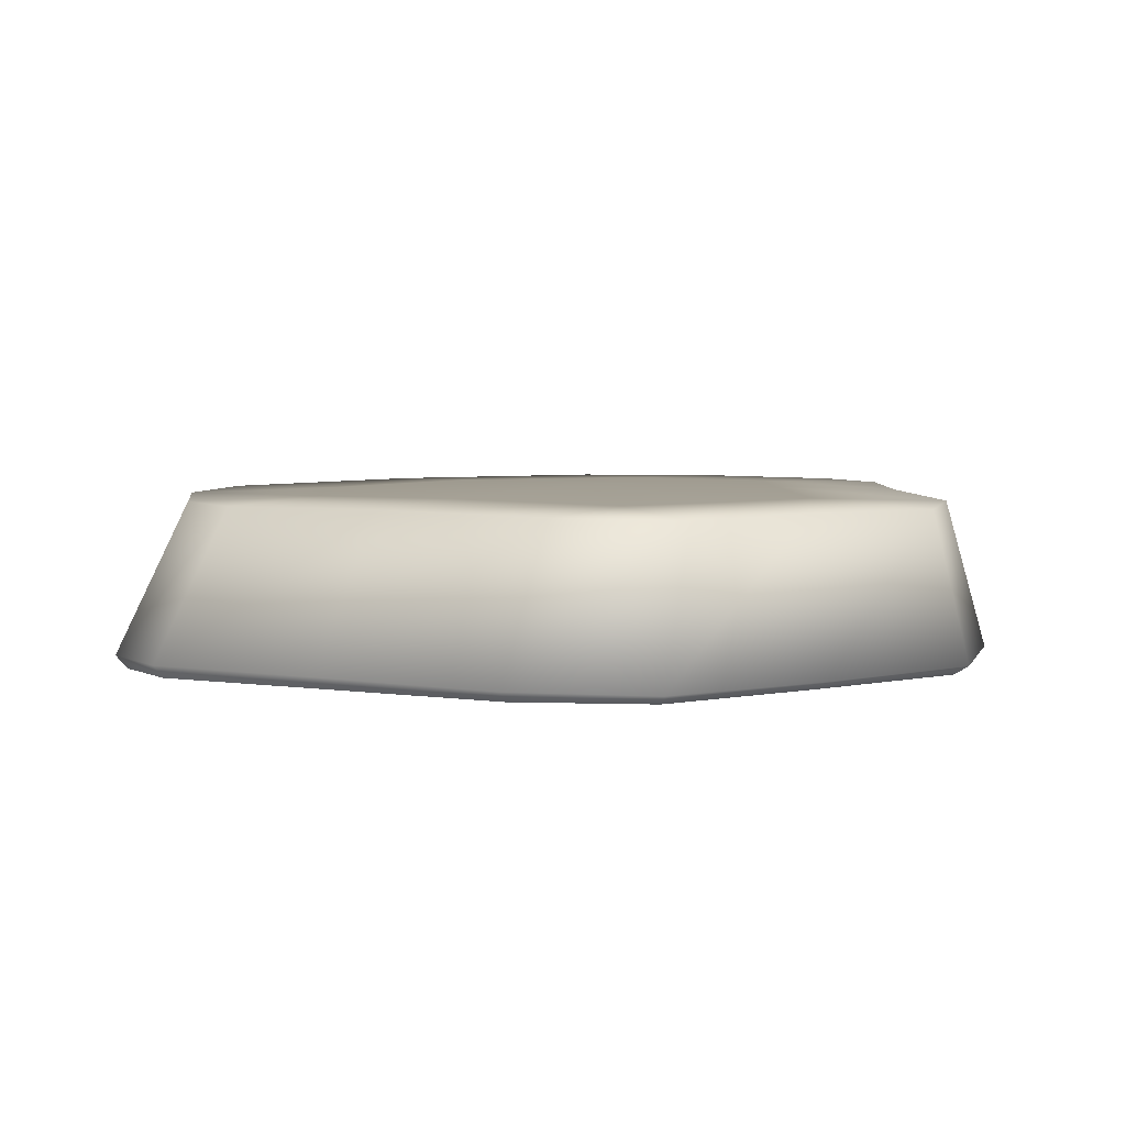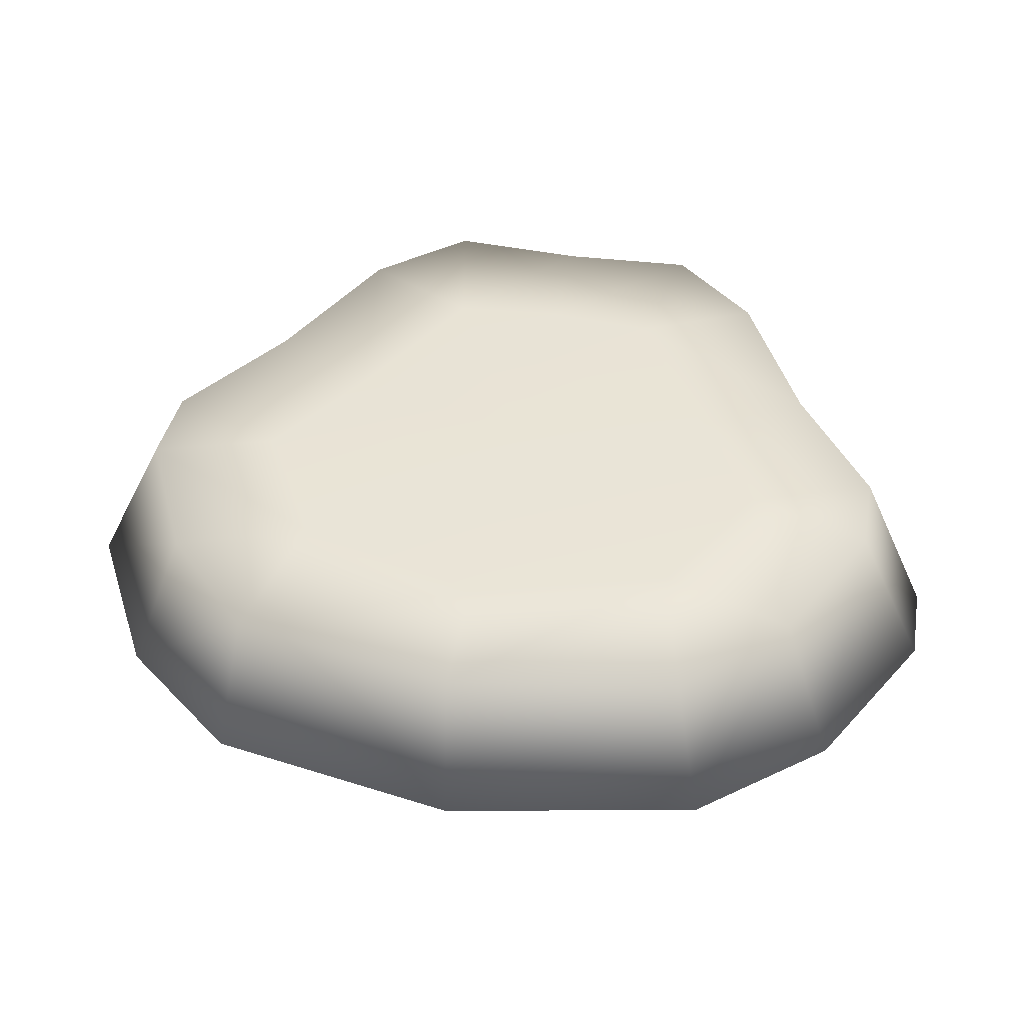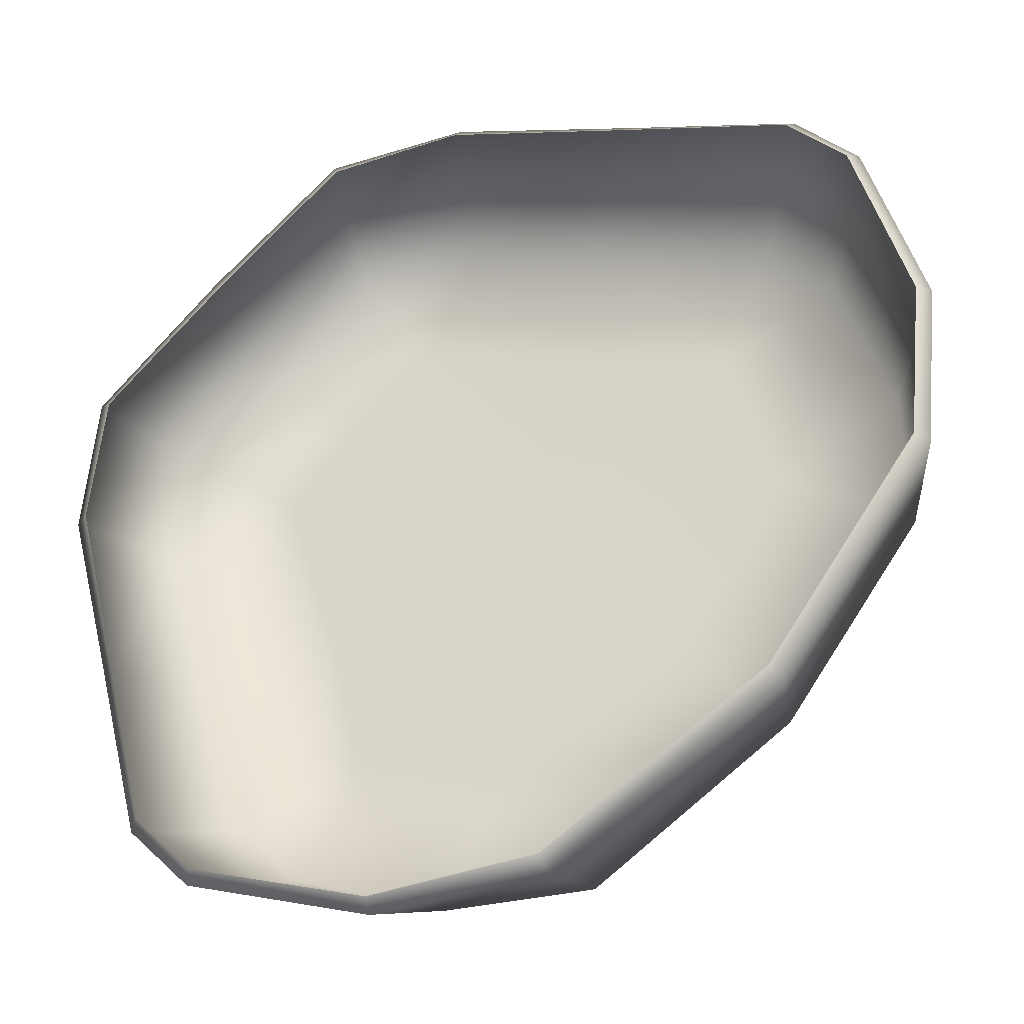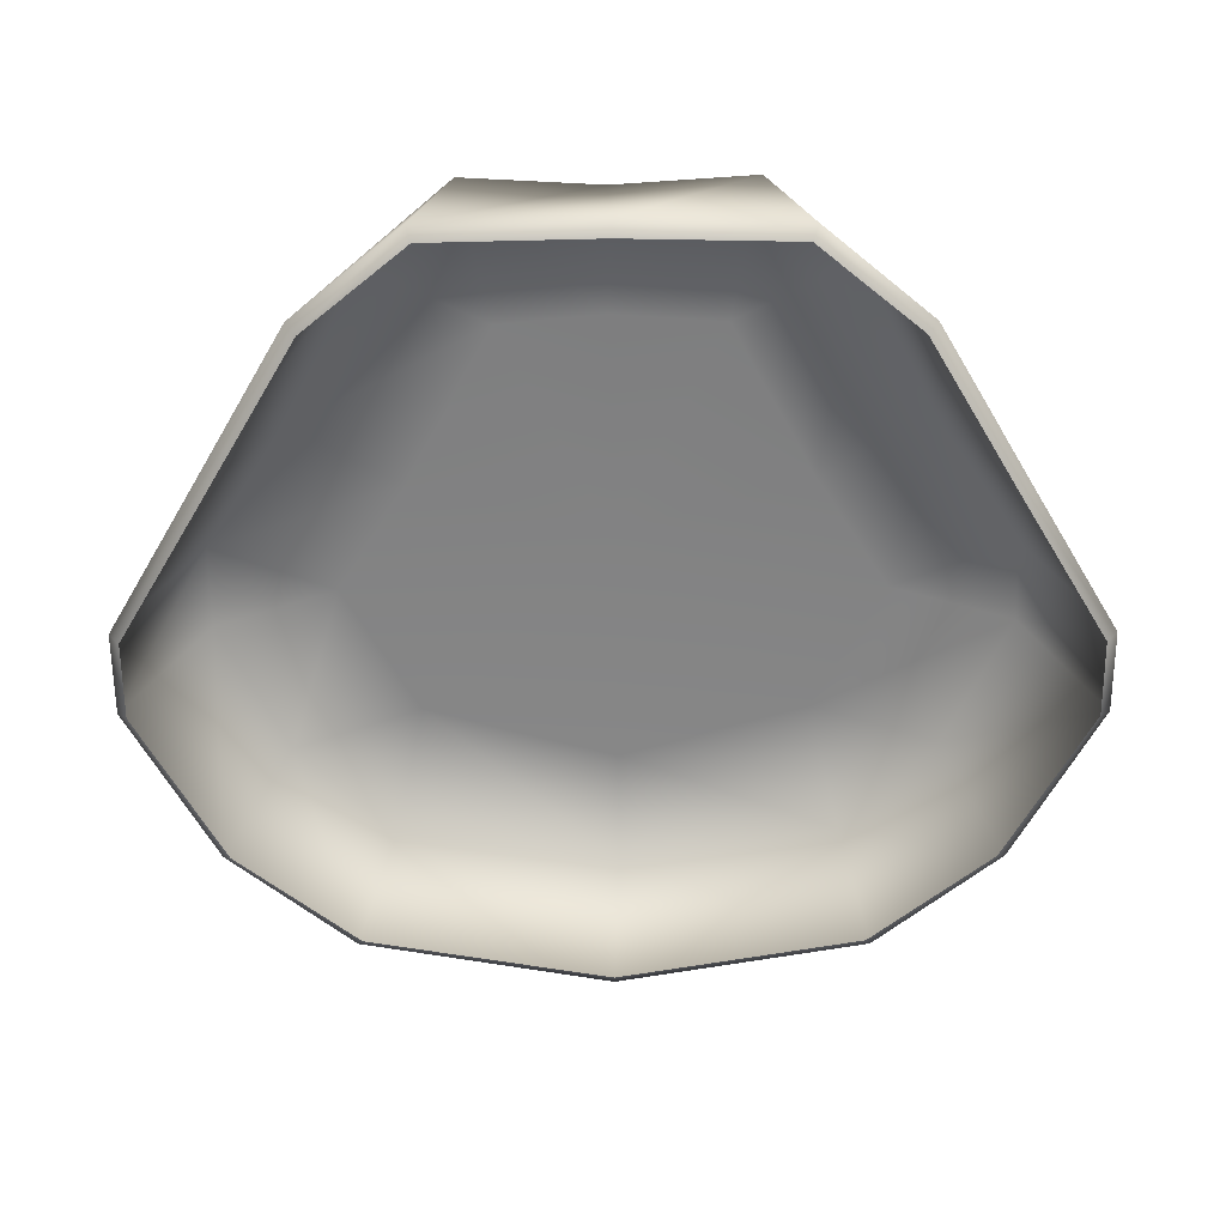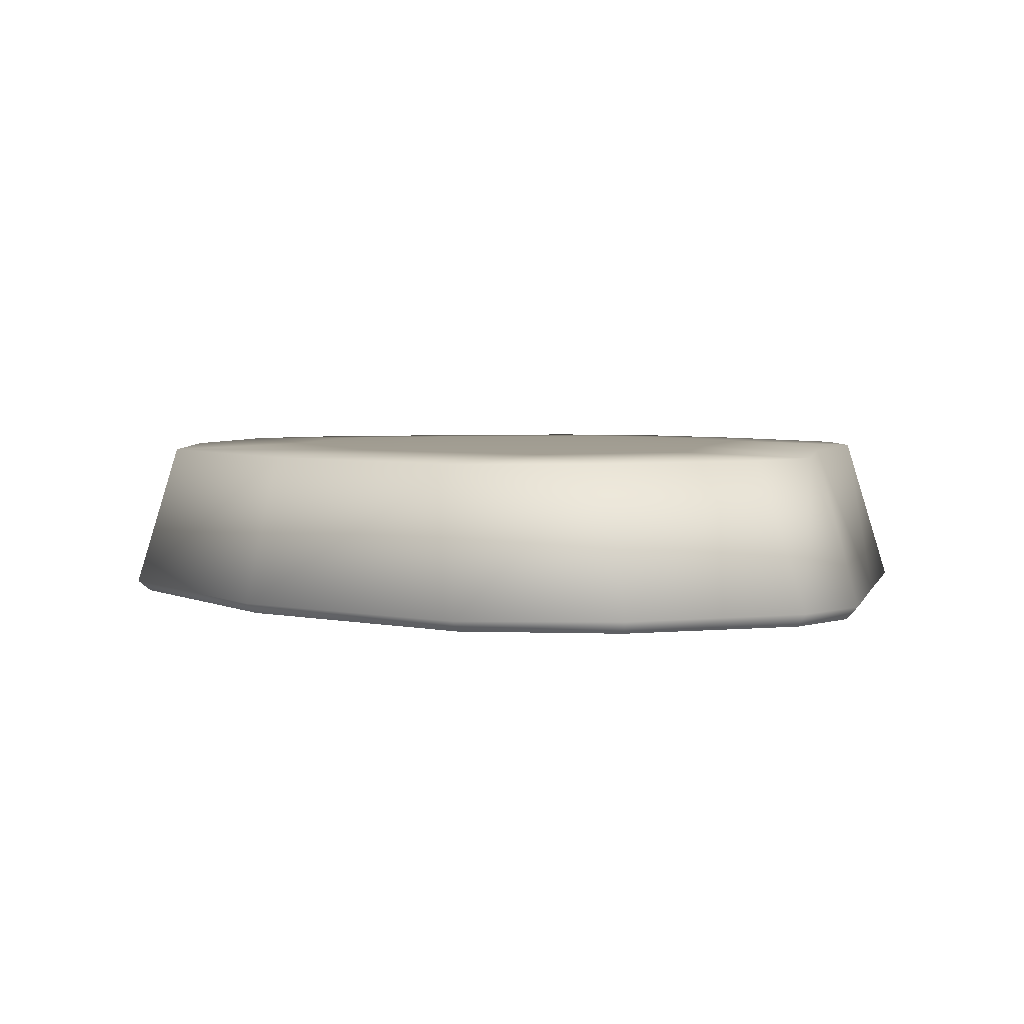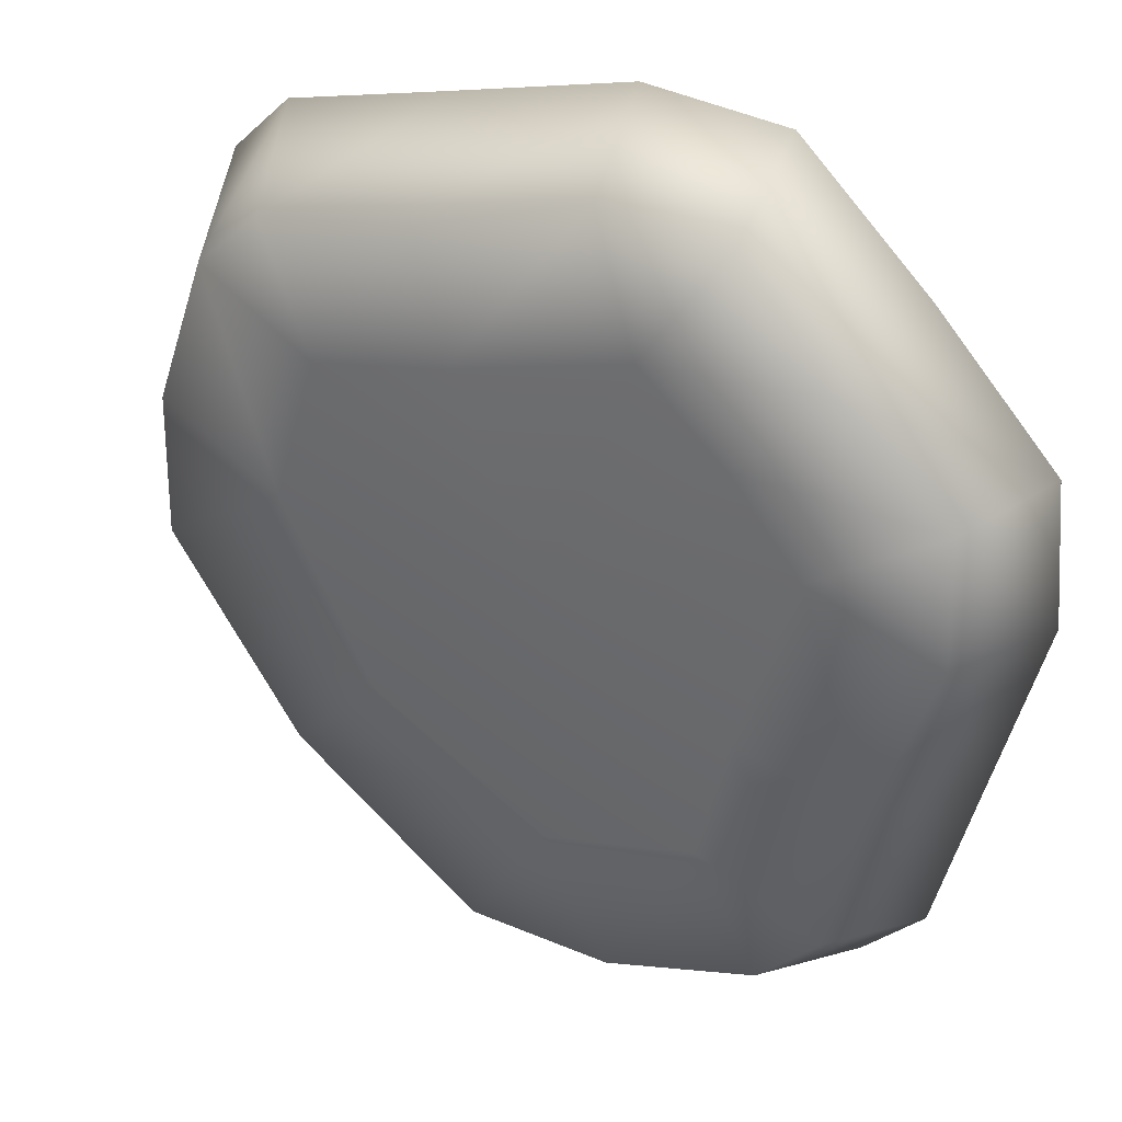
<metadata>
{"format":"obj","ext":"obj","renderer":"f3d","projection":"perspective","resolution":1024,"background":"white","views":[{"elev":5.0,"azim":101.3,"up":"+Z"},{"elev":42.8,"azim":-34.6,"up":"+Z"},{"elev":-32.7,"azim":-160.7,"up":"+Y"},{"elev":-61.0,"azim":135.2,"up":"+Z"},{"elev":4.3,"azim":-0.1,"up":"+Z"},{"elev":33.2,"azim":29.9,"up":"+Y"}]}
</metadata>
<code>
v  9.375 2.906 9.863
v  10.79 -2.156 5.167
v  10.36 2.364 5.115
v  6.043 5.87 9.904
v  6.471 6.485 5.096
v  3.068 9.287 9.866
v  2.339 10.38 5.117
v  -0.9014 9.533 9.904
v  -2.172 10.77 5.183
v  -6.343 7.607 9.944
v  -8.01 9.255 5.212
v  -11.34 6.654 9.923
v  -13.46 7.87 5.231
v  -13.43 4.754 9.933
v  -15.42 5.943 5.243
v  -15.14 -0.0387 9.932
v  -17.17 0.2271 5.215
v  -15.28 -4.683 9.903
v  -16.67 -5.065 5.178
v  -11.02 -10.78 9.911
v  -11.92 -11.93 5.176
v  -4.92 -15.18 9.9
v  -5.03 -16.65 5.189
v  -0.2658 -15.18 9.927
v  0.2218 -17.16 5.228
v  4.594 -13.51 9.932
v  5.934 -15.42 5.247
v  6.595 -11.49 9.92
v  7.887 -13.45 5.236
v  7.542 -6.58 9.947
v  9.275 -8.02 5.217
v  9.502 -1.108 9.911
v  5.383 0.2825 10.01
v  3.142 2.999 10.02
v  -2.185 -2.185 10.23
v  0.3955 5.372 10.01
v  -5.276 3.664 10.05
v  -9.694 2.647 10.03
v  -11.13 -2.13 10.02
v  -8.073 -7.878 10.02
v  -2.277 -11.1 10.02
v  2.602 -9.733 10.03
v  3.602 -5.501 10.06
v  10.35 -2.109 4.822
v  9.928 2.174 4.822
v  6.118 6.147 4.822
v  2.159 9.942 4.822
v  -2.119 10.35 4.822
v  -7.92 8.867 4.822
v  -13.26 7.537 4.822
v  -15.1 5.745 4.822
v  -16.77 0.177 4.822
v  -16.26 -4.916 4.822
v  -11.62 -11.62 4.822
v  -4.898 -16.25 4.822
v  0.1796 -16.78 4.822
v  5.743 -15.11 4.822
v  7.561 -13.25 4.822
v  8.888 -7.912 4.822
g Grass
f 1 2 3
f 4 3 5
f 6 5 7
f 8 7 9
f 10 9 11
f 12 11 13
f 14 13 15
f 16 15 17
f 18 17 19
f 20 19 21
f 22 21 23
f 24 23 25
f 26 25 27
f 28 27 29
f 30 29 31
f 32 31 2
f 33 34 35
f 34 36 35
f 36 37 35
f 37 38 35
f 38 39 35
f 39 40 35
f 40 41 35
f 41 42 35
f 42 43 35
f 43 33 35
f 1 32 2
f 4 1 3
f 6 4 5
f 8 6 7
f 10 8 9
f 12 10 11
f 14 12 13
f 16 14 15
f 18 16 17
f 20 18 19
f 22 20 21
f 24 22 23
f 26 24 25
f 28 26 27
f 30 28 29
f 32 30 31
f 44 45 3
f 3 2 44
f 45 46 5
f 5 3 45
f 46 47 7
f 7 5 46
f 47 48 9
f 9 7 47
f 48 49 11
f 11 9 48
f 49 50 13
f 13 11 49
f 50 51 15
f 15 13 50
f 51 52 17
f 17 15 51
f 52 53 19
f 19 17 52
f 53 54 21
f 21 19 53
f 54 55 23
f 23 21 54
f 55 56 25
f 25 23 55
f 56 57 27
f 27 25 56
f 57 58 29
f 29 27 57
f 58 59 31
f 31 29 58
f 59 44 2
f 2 31 59
f 32 1 33
f 1 4 34
f 34 33 1
f 4 6 36
f 36 34 4
f 6 8 36
f 8 10 37
f 37 36 8
f 10 12 38
f 38 37 10
f 12 14 38
f 14 16 39
f 39 38 14
f 16 18 39
f 18 20 40
f 40 39 18
f 20 22 41
f 41 40 20
f 22 24 41
f 24 26 42
f 42 41 24
f 26 28 42
f 28 30 43
f 43 42 28
f 30 32 33
f 33 43 30

</code>
